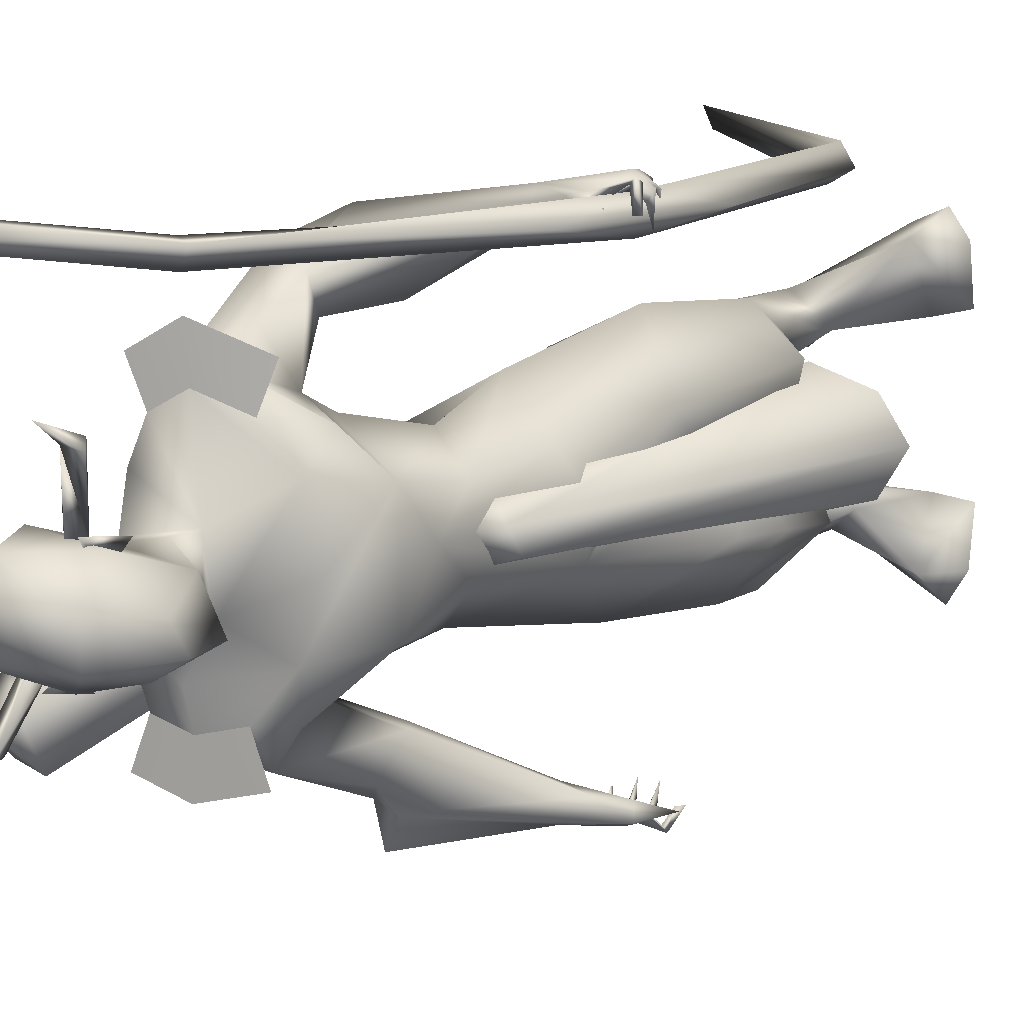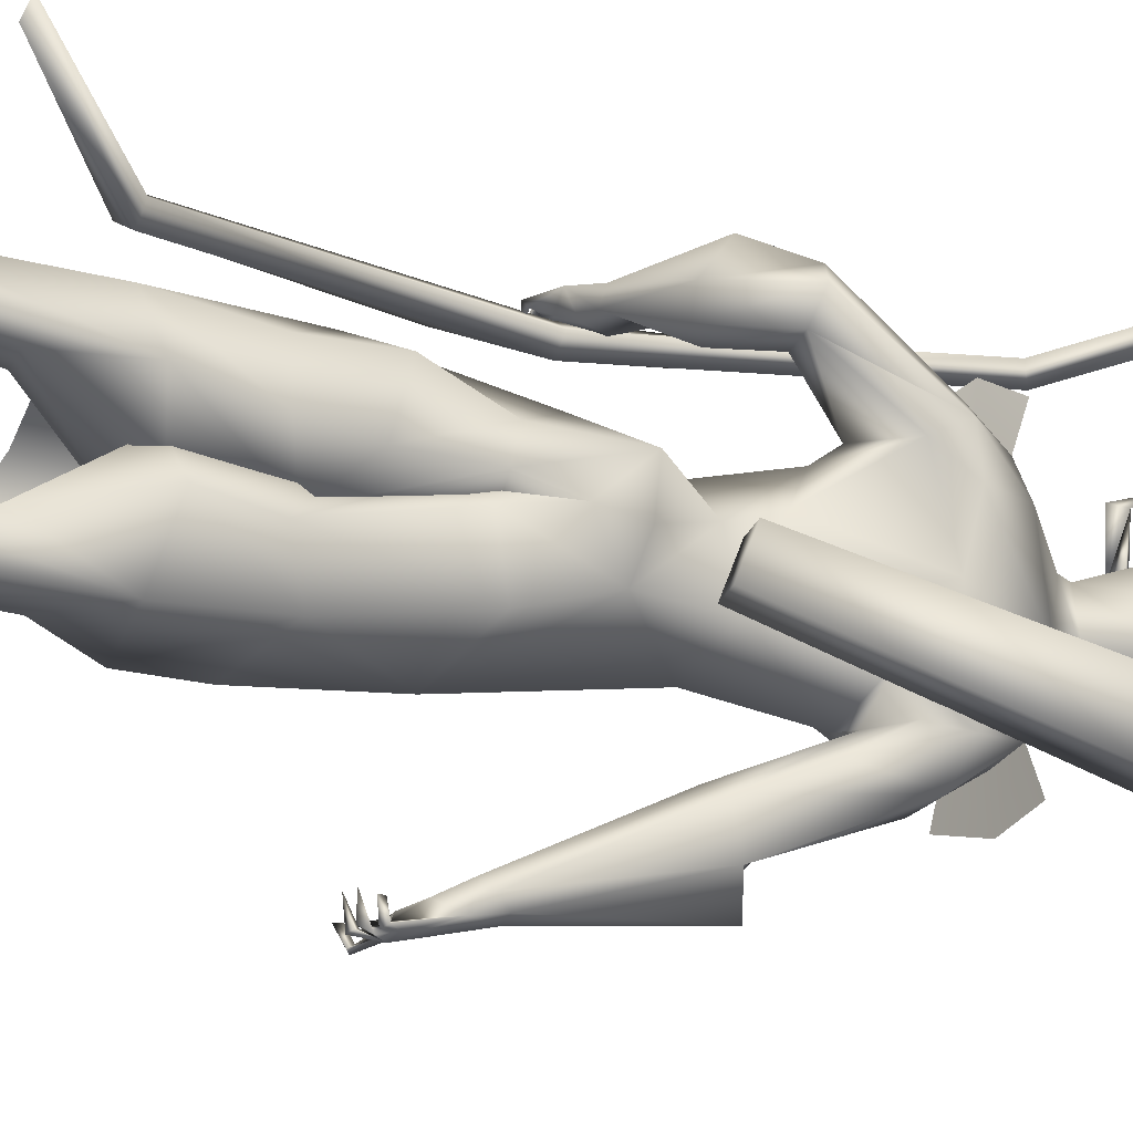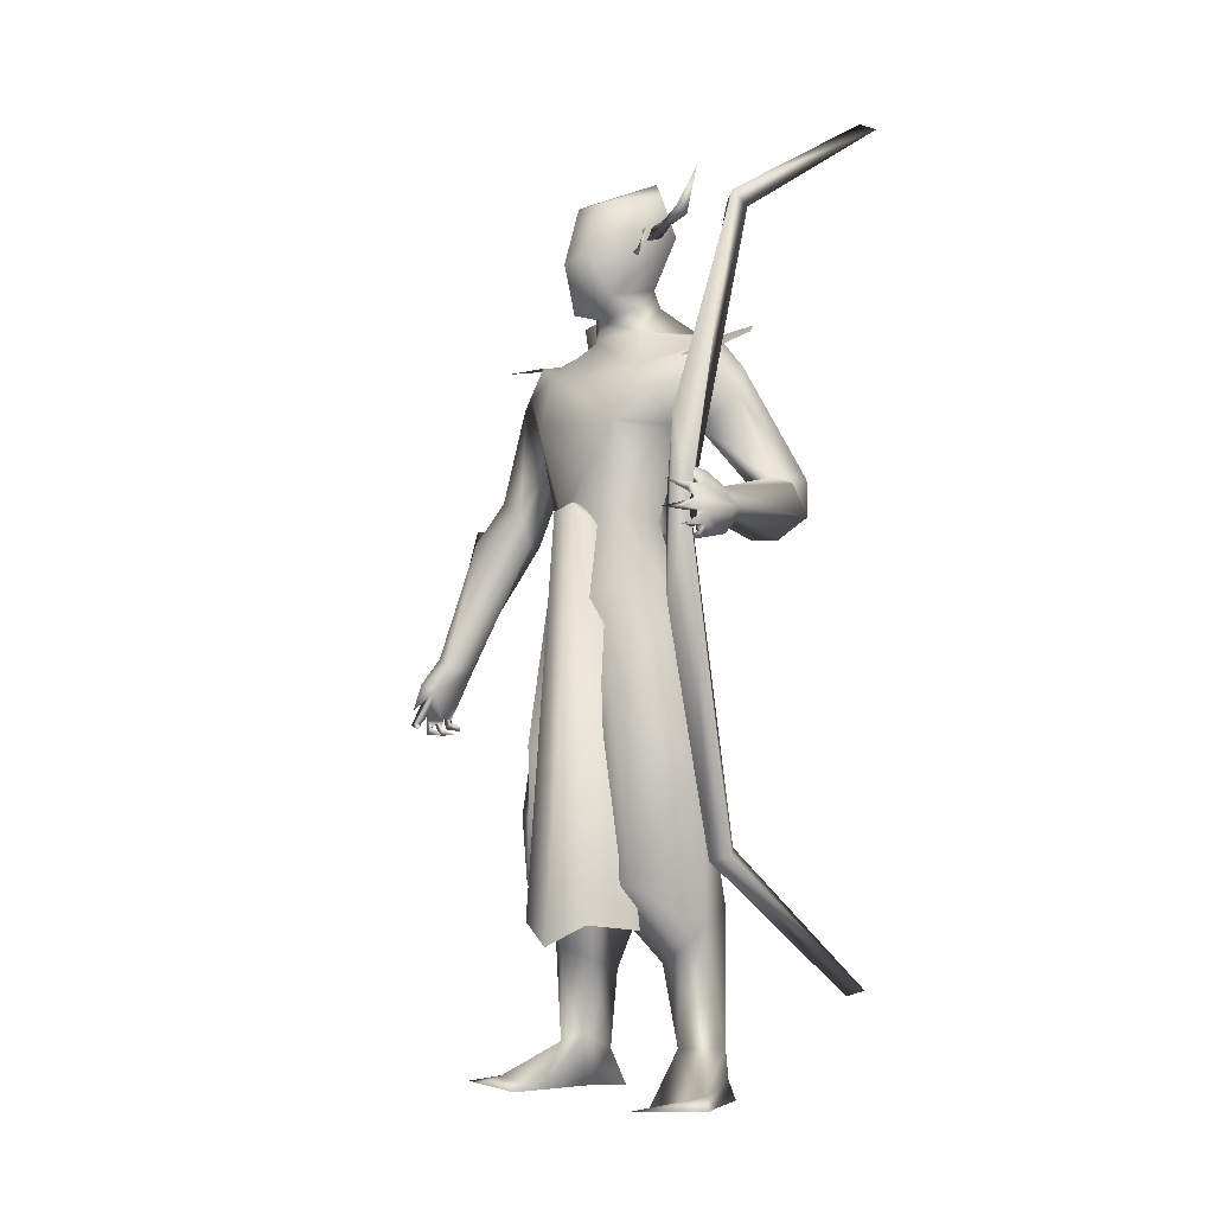
<metadata>
{"format":"obj","ext":"obj","renderer":"f3d","projection":"perspective","resolution":1024,"background":"white","views":[{"elev":11.5,"azim":37.3,"up":"+Y"},{"elev":-19.3,"azim":-117.3,"up":"+Y"},{"elev":-6.0,"azim":131.0,"up":"+Z"}]}
</metadata>
<code>
o A4_Circle
v -0.06949 -0.07785 2.453
v -0.08887 -0.07044 2.502
v -0.08283 -0.1139 2.427
v -0.1138 -0.09999 2.523
v -0.1018 -0.06521 2.468
v -0.09197 -0.0691 2.466
v 0.000684 0.1349 2.451
v -0.01418 0.1408 2.502
v 0.01279 0.1714 2.425
v -0.01875 0.1819 2.524
v -0.01994 0.1431 2.481
v -0.03139 0.1476 2.472
v -0.04823 0.1745 2.524
v -0.07888 0.184 2.496
v -0.03295 0.1671 2.481
v -0.01454 0.3413 2.563
v 0.004411 0.3518 2.52
v 0.02773 0.331 2.548
v 0.01481 0.3984 2.655
v -0.1412 -0.05512 2.524
v -0.1247 -0.05803 2.481
v -0.1716 -0.04461 2.496
v -0.1891 -0.2192 2.563
v -0.2093 -0.2273 2.52
v -0.2299 -0.2037 2.548
v -0.2255 -0.2722 2.655
v 0.05868 -0.6468 1.072
v 0.04605 -0.6153 1.057
v 0.002735 -0.5766 1.123
v -0.005709 -0.5879 1.268
v 0.08004 -0.5925 1.248
v -0.00041 -0.6248 1.052
v -0.01032 -0.6309 1.048
v -0.02995 -0.6083 1.178
v 0.03488 -0.6018 1.268
v 0.1479 -0.6029 1.167
v 0.1218 -0.61 1.135
v 0.1296 -0.5623 1.145
v 0.1956 -0.5897 1.08
v 0.09646 -0.633 1.066
v 0.02571 -0.6014 1.07
v 0.01869 -0.6354 1.079
v 0.1548 -0.5955 1.037
v 0.1729 -0.5936 1.023
v 0.123 -0.6482 1.028
v 0.1306 -0.6368 1.047
v 0.1406 -0.6534 1.042
v 0.0998 -0.5564 1.009
v 0.07438 -0.625 1.021
v 0.09329 -0.6314 1.013
v 0.08512 -0.6224 1.035
v 0.02428 -0.6444 1.034
v 0.04739 -0.5577 1.012
v 0.04083 -0.627 1.009
v 0.04084 -0.6168 1.032
v 0.001062 -0.5826 1.044
v -0.005556 -0.583 1.024
v 0.001769 -0.6409 1.033
v -0.004103 -0.5316 1.207
v 0.08849 -0.5437 1.227
v 0.01286 -0.1439 1.596
v 0.1191 -0.0395 1.643
v -0.09682 -0.03706 1.67
v 0.1579 -0.09492 1.901
v -0.1021 -0.1518 2.189
v -0.2075 -0.1178 1.906
v -0.0406 -0.202 1.878
v -0.06663 -0.3379 1.599
v 0.006807 -0.2034 1.958
v -0.0564 -0.05582 2.287
v -0.1406 -0.01186 2.346
v -0.1652 -0.02653 2.649
v -0.01881 -0.02184 2.191
v -0.1804 -0.03202 2.258
v -0.236 -0.2308 2.053
v -0.1906 -0.2063 1.964
v 0.008489 -0.2184 2.138
v -0.1011 -0.2472 2.163
v 0.03863 -0.2408 2.036
v -0.07429 -0.2002 1.916
v 0.06832 -0.1905 1.961
v -0.1908 -0.2173 2.18
v 0.2278 -0.06959 0.7507
v 0.06527 -0.2459 0.7573
v 0.2518 -0.04902 0.961
v 0.1151 0.09806 0.7943
v -0.1723 -0.02715 0.7835
v -0.1472 -0.1102 1.193
v -0.1282 -0.1729 0.8327
v -0.07964 0.08264 0.8908
v 0.2097 -0.08911 0.5573
v 0.03291 -0.2558 0.5567
v -0.1744 -0.2055 0.5375
v 0.1291 0.09875 0.5603
v -0.1219 0.1097 0.5774
v -0.2418 -0.02349 0.5808
v -0.01258 -0.1595 0.3651
v -0.05889 -0.2204 0.3832
v -0.05169 -0.06235 0.3282
v -0.1961 -0.09218 0.2921
v -0.1916 -0.1153 0.05601
v 0.01892 -0.226 1.102
v -0.1945 0.04998 1.139
v 0.1761 -0.04414 1.372
v 0.09975 0.1004 1.066
v -0.2249 -0.07131 1.375
v -0.09558 0.1097 1.071
v -0.02057 -0.165 0.08495
v 0.08128 -0.3202 -0.02151
v -0.183 -0.2041 0.06007
v -0.08416 -0.2199 0.07755
v -0.0587 -0.1103 0.1073
v 0.2062 -0.2943 -0.02901
v -0.1083 -0.2154 0.006474
v -0.1474 -0.3747 1.609
v -0.03684 -0.4281 1.74
v 0.02033 -0.4928 1.61
v -0.1182 -0.4858 1.65
v -0.01883 -0.557 1.24
v -0.05412 -0.5122 1.649
v -0.005597 -0.3247 1.686
v -0.1657 -0.2848 1.822
v -0.03709 -0.3366 2.026
v -0.1527 -0.3202 2.04
v -0.2201 -0.01644 2.51
v -0.21 -0.0691 -0.05341
v -0.2529 -0.1263 -0.04896
v -0.1031 -0.1348 -0.05055
v -0.2155 -0.2098 -0.06568
v 0.2091 -0.1416 -0.04492
v 0.1486 -0.3818 -0.03366
v 0.09955 -0.1323 -0.04581
v 0.4063 0.7349 1.556
v 0.3367 0.6648 1.522
v 0.3665 0.6582 1.649
v 0.2045 0.6885 1.564
v 0.2754 0.699 1.51
v 0.2247 0.7022 1.592
v 0.2635 0.626 1.539
v 0.3458 0.6952 1.673
v 0.2942 0.6263 1.619
v 0.3673 0.7002 1.638
v 0.4437 0.6778 1.689
v 0.4236 0.72 1.591
v 0.3924 0.6868 1.53
v 0.3966 0.7313 1.521
v 0.4661 0.6632 1.638
v 0.4883 0.6643 1.638
v 0.4639 0.7195 1.604
v 0.4635 0.7297 1.625
v 0.4469 0.7154 1.62
v 0.4647 0.6293 1.572
v 0.4633 0.7058 1.563
v 0.4483 0.699 1.556
v 0.4518 0.6791 1.578
v 0.4333 0.7021 1.57
v 0.4398 0.6335 1.526
v 0.4234 0.7016 1.514
v 0.4454 0.6992 1.52
v 0.4226 0.6966 1.529
v 0.4029 0.7135 1.504
v 0.4058 0.657 1.489
v 0.4005 0.7133 1.484
v 0.3911 0.6962 1.498
v 0.21 0.6347 1.548
v 0.2495 0.675 1.645
v 0.1488 0.1906 1.429
v -0.2457 0.1827 1.429
v 0.1107 0.1548 1.643
v 0.004324 0.2423 1.614
v 0.07938 0.2215 2.074
v -0.2411 0.2332 2.082
v -0.199 0.2302 2.215
v -0.2175 0.0562 1.429
v -0.1117 0.1255 1.621
v -0.2544 0.06059 1.289
v -0.1117 0.1709 1.755
v 0.1098 0.04696 2.061
v 0.1292 0.05736 1.755
v 0.1911 0.06577 1.354
v -0.0354 0.2937 1.842
v -0.2291 0.05385 2.038
v -0.066 0.4678 1.61
v -0.004367 0.3127 1.946
v -0.0684 0.3961 2.075
v -0.03764 0.1386 2.284
v -0.1424 0.1299 2.299
v 0.008149 0.02169 2.251
v -0.1131 0.1295 2.35
v 0.05611 0.07375 2.599
v -0.1033 0.1643 2.641
v -0.1792 0.08372 2.706
v -0.03519 0.1409 2.205
v -0.2264 0.3109 1.975
v 0.004302 0.3242 2.104
v -0.09986 0.3729 2.16
v 0.06592 0.2961 1.958
v -0.07347 0.3328 1.895
v -0.1735 0.3272 2.189
v 0.1387 0.2467 0.5557
v -0.1504 0.3068 0.7863
v -0.197 0.1465 0.7729
v 0.1951 0.2215 1.108
v -0.006925 0.3928 0.9342
v 0.09204 0.05632 0.8287
v -0.2349 0.1041 0.9271
v -0.1988 0.2934 0.9909
v -0.08889 0.02573 0.836
v -0.2161 0.3102 0.4919
v 0.09576 0.05765 0.5636
v -0.1293 0.02822 0.5838
v -0.05139 0.2772 0.3683
v -0.1961 0.1704 0.311
v -0.2589 0.1691 0.5311
v -0.08354 0.3403 0.4286
v -0.2099 0.313 0.07611
v -0.08929 0.1745 0.3256
v -0.09128 0.2296 0.08211
v -0.2376 0.2313 0.1024
v -0.02828 0.3117 1.36
v -0.2059 0.1142 1.162
v 0.1107 0.08081 1.172
v -0.174 0.2176 1.201
v -0.1212 0.05959 1.181
v 0.03506 0.4314 -0.02938
v -0.225 0.2014 0.0273
v 0.07225 0.2565 -0.0734
v -0.2625 0.2817 -0.01783
v -0.3344 0.5097 1.712
v -0.2802 0.5723 1.739
v -0.1708 0.6006 1.712
v -0.1635 0.5486 1.548
v -0.1776 0.4395 1.722
v -0.1864 0.642 1.612
v -0.1886 0.527 1.743
v -0.1308 0.4799 1.552
v -0.2312 0.3618 2.076
v -0.2845 0.4378 1.697
v -0.2841 0.3876 1.865
v -0.1739 0.418 2.087
v -0.1002 0.4606 1.976
v 0.1076 0.04581 2.442
v -0.1517 0.1844 2.513
v -0.2133 0.094 2.536
v -0.2508 0.1576 -0.07148
v 0.1721 0.4348 -0.05775
v -0.2991 0.2095 -0.06489
v -0.1533 0.2353 -0.07468
v -0.2693 0.3038 -0.07599
v 0.1175 0.5066 -0.05661
v 0.1797 0.2833 -0.06744
v 0.02959 0.4682 -0.05682
v 0.1815 0.6087 1.654
v -0.06931 -0.1014 2.487
v 0.02147 0.1563 2.485
v 0.01829 0.05237 0.5302
v 0.2275 0.02937 1.64
v 0.1345 0.1209 1.6
v 0.1209 0.0603 1.665
v 0.2126 0.08674 1.665
v 0.1369 -0.005854 1.607
v 0.2909 0.05404 0.3816
v 0.06561 0.2187 0.4257
v 0.2502 0.1751 0.4457
v 0.07211 -0.1081 0.4325
v 0.2547 -0.05289 0.4504
v 0.1564 0.1981 1.904
v 0.08016 -0.1134 2.086
v -0.07426 -0.5792 1.669
v 0.04768 -0.3334 2.129
v -0.1066 -0.3741 2.165
v -0.233 -0.3318 2.189
v 0.04074 0.4312 2.084
v -0.106 0.4999 2.166
v -0.2045 0.4352 2.211
v 0.4305 0.6991 1.57
v 0.4448 0.6556 1.831
v 0.3743 0.6593 1.568
v 0.4696 0.6542 1.316
v 0.4247 0.6145 1.568
v 0.2689 0.7099 0.642
v 0.2976 0.6555 0.6301
v 0.2066 0.6779 2.486
v 0.2495 0.6228 0.6535
v 0.1675 0.6282 2.467
v 0.2208 0.6772 0.6654
v 0.1464 0.6842 2.448
v -0.4306 0.7339 2.805
v -0.3081 0.673 0.241
v -0.4213 0.6785 2.83
v -0.3227 0.7266 0.2589
v -0.1465 0.08887 1.643
v -0.125 -0.03118 1.602
v -0.2476 -0.04007 1.564
v -0.4517 -0.3252 2.263
v -0.269 0.07997 1.605
v -0.478 -0.1478 2.246
v -0.3302 -0.18 2.383
v -0.3029 -0.3198 2.331
v -0.4174 -0.2261 2.381
v 0.05605 -0.0288 2.598
v 0.07059 -0.06681 2.45
v 0.07294 -0.03039 2.263
v 0.0531 0.09812 2.313
v 0.1243 -0.0254 2.411
f 70 188 303
f 305 242 190
f 190 242 255
f 303 242 305
f 305 302 303
f 254 302 301
f 302 254 303
f 254 70 303
f 303 188 304
f 186 304 188
f 305 301 302
f 255 242 304
f 303 304 242
f 301 305 190
f 189 304 186
f 189 187 71
f 5 1 3
f 4 5 3
f 2 4 6
f 6 4 3
f 1 6 3
f 7 12 9
f 10 11 9
f 10 8 11
f 12 10 9
f 13 14 15
f 38 37 47
f 34 119 59
f 34 30 119
f 34 32 33
f 35 36 31
f 37 40 47
f 35 34 27
f 60 31 36
f 52 42 55
f 59 28 29
f 59 38 28
f 34 59 29
f 37 36 35
f 39 36 37
f 47 40 45
f 43 46 47
f 40 27 50
f 48 51 50
f 49 51 48
f 48 50 49
f 54 55 27
f 53 55 54
f 52 55 53
f 53 54 52
f 42 33 58
f 58 32 42
f 57 56 58
f 57 58 33
f 27 28 51
f 42 41 28
f 60 38 59
f 64 67 61
f 66 182 63
f 177 175 63
f 182 75 74
f 123 124 118
f 182 66 75
f 82 74 75
f 82 124 123
f 79 81 64
f 188 70 73
f 71 74 73
f 67 80 66
f 124 82 75
f 64 81 80
f 79 77 123
f 256 95 94
f 101 100 99
f 97 98 108
f 99 97 112
f 101 112 128
f 101 110 93
f 93 110 111
f 132 109 130
f 129 126 128
f 129 127 126
f 131 113 109
f 131 129 113
f 112 108 132
f 114 131 109
f 122 80 115
f 113 132 130
f 113 128 132
f 129 110 127
f 118 120 116
f 121 116 117
f 116 120 117
f 115 118 124
f 69 121 80
f 121 69 123
f 145 146 160
f 165 136 137
f 138 137 136
f 142 150 144
f 138 133 137
f 142 135 151
f 142 151 150
f 134 164 145
f 139 156 135
f 134 139 137
f 138 140 142
f 135 141 139
f 140 141 135
f 140 135 143
f 163 146 161
f 149 144 150
f 148 147 149
f 149 147 151
f 156 155 144
f 153 133 144
f 153 154 133
f 152 155 154
f 152 153 155
f 154 155 156
f 159 133 160
f 159 146 133
f 157 160 158
f 162 164 163
f 162 163 161
f 133 156 160
f 146 145 161
f 141 165 139
f 175 177 181
f 170 181 267
f 74 173 172
f 182 194 177
f 197 195 171
f 173 199 237
f 182 172 194
f 199 196 185
f 240 241 230
f 238 239 237
f 73 193 188
f 187 189 193
f 186 188 193
f 172 237 194
f 184 185 197
f 267 181 198
f 226 218 217
f 216 215 218
f 209 216 214
f 216 228 247
f 248 218 226
f 212 217 218
f 226 213 219
f 225 246 250
f 246 225 251
f 250 246 252
f 252 225 250
f 246 251 252
f 228 216 225
f 225 218 227
f 249 228 252
f 247 245 226
f 234 230 235
f 198 241 185
f 236 238 229
f 233 238 183
f 230 234 232
f 240 230 229
f 253 141 166
f 185 241 240
f 238 198 194
f 233 235 198
f 92 91 95
f 11 7 9
f 22 20 21
f 34 29 32
f 45 40 46
f 42 52 27
f 34 35 30
f 36 38 60
f 39 37 38
f 38 36 39
f 43 44 45
f 43 47 44
f 43 45 46
f 44 47 45
f 49 27 51
f 50 51 40
f 50 27 49
f 52 54 27
f 56 57 33
f 56 32 58
f 56 33 32
f 40 51 28
f 32 41 42
f 67 63 61
f 66 63 67
f 77 79 268
f 81 69 80
f 64 62 179
f 78 123 77
f 80 121 68
f 187 74 71
f 66 76 75
f 69 81 79
f 113 129 128
f 127 110 101
f 132 128 112
f 111 109 108
f 111 114 109
f 126 101 128
f 111 110 114
f 126 127 101
f 114 129 131
f 122 124 75
f 69 79 123
f 75 76 122
f 76 80 122
f 114 110 129
f 165 137 139
f 164 137 163
f 137 164 134
f 149 151 144
f 140 138 166
f 140 166 141
f 143 135 142
f 140 143 142
f 147 148 150
f 147 150 151
f 148 149 150
f 133 154 156
f 155 153 144
f 153 152 154
f 146 159 158
f 160 157 159
f 159 157 158
f 164 162 161
f 145 160 156
f 161 145 164
f 194 181 177
f 197 198 184
f 267 179 169
f 196 195 185
f 267 197 171
f 199 240 237
f 181 194 198
f 209 215 216
f 219 213 214
f 249 252 248
f 245 249 248
f 247 249 245
f 247 226 219
f 227 218 248
f 216 218 225
f 252 227 248
f 245 248 226
f 228 249 247
f 183 238 236
f 230 241 235
f 239 194 237
f 198 238 233
f 141 253 165
f 120 118 269
f 4 2 5
f 2 6 5
f 6 1 5
f 8 10 12
f 11 8 12
f 7 11 12
f 46 38 47
f 35 27 40
f 37 35 40
f 34 33 42
f 27 34 42
f 42 28 55
f 28 41 29
f 41 32 29
f 38 46 40
f 28 38 40
f 55 28 27
f 62 64 61
f 182 177 63
f 116 123 118
f 78 82 123
f 268 79 64
f 70 71 73
f 80 76 66
f 67 64 80
f 112 101 99
f 98 111 108
f 97 108 112
f 100 101 93
f 98 93 111
f 109 113 130
f 108 109 132
f 80 68 115
f 122 115 124
f 116 121 123
f 146 158 160
f 138 142 144
f 133 138 144
f 133 146 137
f 146 163 137
f 139 134 156
f 134 145 156
f 156 144 135
f 144 151 135
f 170 175 181
f 169 170 267
f 182 74 172
f 172 173 237
f 240 199 185
f 229 238 237
f 189 186 193
f 185 195 197
f 197 267 198
f 213 226 217
f 215 212 218
f 216 219 214
f 219 216 247
f 225 227 251
f 251 227 252
f 228 225 252
f 231 234 235
f 184 198 185
f 232 236 229
f 229 230 232
f 237 240 229
f 239 238 194
f 235 241 198
f 102 84 83
f 107 224 105
f 107 103 176
f 89 84 102
f 104 85 86
f 87 89 88
f 86 90 107
f 90 87 107
f 91 92 98
f 100 95 256
f 94 95 90
f 94 91 97
f 93 96 100
f 96 95 100
f 88 106 103
f 204 203 200
f 207 201 202
f 222 205 203
f 223 207 206
f 224 208 205
f 221 206 208
f 213 217 210
f 212 200 217
f 215 200 212
f 205 210 200
f 213 211 214
f 201 209 202
f 205 208 211
f 208 202 214
f 204 200 215
f 86 83 91
f 84 89 92
f 95 96 90
f 96 93 89
f 201 204 209
f 83 84 91
f 257 261 265
f 263 258 260
f 102 85 104
f 88 89 102
f 207 223 204
f 85 83 86
f 92 93 98
f 203 205 200
f 207 204 201
f 176 221 224
f 206 202 208
f 262 257 266
f 85 102 83
f 224 222 105
f 224 107 176
f 105 104 86
f 103 87 88
f 105 86 107
f 87 103 107
f 97 91 98
f 99 100 94
f 100 256 94
f 86 94 90
f 99 94 97
f 206 207 202
f 221 223 206
f 222 224 205
f 224 221 208
f 211 213 210
f 200 210 217
f 209 214 202
f 210 205 211
f 211 208 214
f 94 86 91
f 89 93 92
f 96 87 90
f 87 96 89
f 204 215 209
f 84 92 95
f 91 84 95
f 266 257 265
f 264 263 260
f 175 174 106
f 63 106 61
f 62 104 179
f 104 105 222
f 106 102 61
f 220 170 169
f 168 175 220
f 175 168 174
f 174 168 176
f 169 179 167
f 168 223 221
f 220 203 204
f 223 220 204
f 167 203 220
f 260 259 261
f 260 258 259
f 260 257 262
f 62 61 104
f 106 174 176
f 104 222 180
f 103 106 176
f 106 88 102
f 61 102 104
f 167 180 222
f 167 222 203
f 168 220 223
f 63 175 106
f 104 180 179
f 167 220 169
f 175 170 220
f 179 180 167
f 176 168 221
f 257 260 261
f 264 260 262
f 15 14 16
f 18 17 19
f 23 20 22
f 16 18 19
f 25 22 21
f 25 24 26
f 21 23 24
f 23 25 26
f 125 71 70
f 65 268 73
f 74 65 73
f 244 189 125
f 268 65 78
f 74 82 78
f 119 30 118
f 120 35 31
f 121 60 68
f 60 59 68
f 68 119 115
f 60 117 31
f 192 244 125
f 72 125 254
f 254 301 72
f 187 173 74
f 73 178 171
f 196 193 171
f 173 193 199
f 253 166 235
f 192 191 243
f 234 231 166
f 255 191 190
f 192 190 191
f 190 192 301
f 234 138 136
f 236 165 183
f 136 165 232
f 243 255 304
f 243 191 255
f 267 178 268
f 64 179 267
f 274 196 195
f 120 269 35
f 118 30 269
f 199 196 274
f 77 78 271
f 271 78 82
f 286 278 281
f 287 278 280
f 276 277 279
f 288 287 285
f 279 280 282
f 286 281 291
f 281 276 282
f 280 278 286
f 283 276 278
f 285 280 283
f 291 281 282
f 284 286 291
f 293 292 298
f 285 283 290
f 283 288 290
f 293 299 294
f 292 296 298
f 294 295 296
f 296 292 293
f 298 297 300
f 299 298 300
f 295 299 300
f 18 15 17
f 14 13 16
f 17 16 19
f 21 20 23
f 24 23 26
f 16 13 15
f 268 178 73
f 119 68 59
f 60 121 117
f 269 30 35
f 192 72 301
f 187 193 173
f 244 243 189
f 253 235 233
f 253 233 183
f 183 165 253
f 234 136 232
f 235 166 231
f 165 236 232
f 171 178 267
f 277 280 279
f 277 276 283
f 283 287 288
f 282 284 289
f 300 297 295
f 17 15 16
f 25 23 22
f 24 25 21
f 254 125 70
f 189 71 125
f 77 268 78
f 65 74 78
f 115 119 118
f 117 120 31
f 72 192 125
f 193 73 171
f 195 196 171
f 193 196 199
f 244 192 243
f 138 234 166
f 189 243 304
f 64 267 268
f 273 274 195
f 275 199 274
f 270 77 271
f 272 271 82
f 278 276 281
f 285 287 280
f 290 288 285
f 280 284 282
f 276 279 282
f 284 280 286
f 287 283 278
f 280 277 283
f 289 291 282
f 289 284 291
f 299 293 298
f 299 295 294
f 296 297 298
f 295 297 296
f 294 296 293
f 18 16 15

</code>
